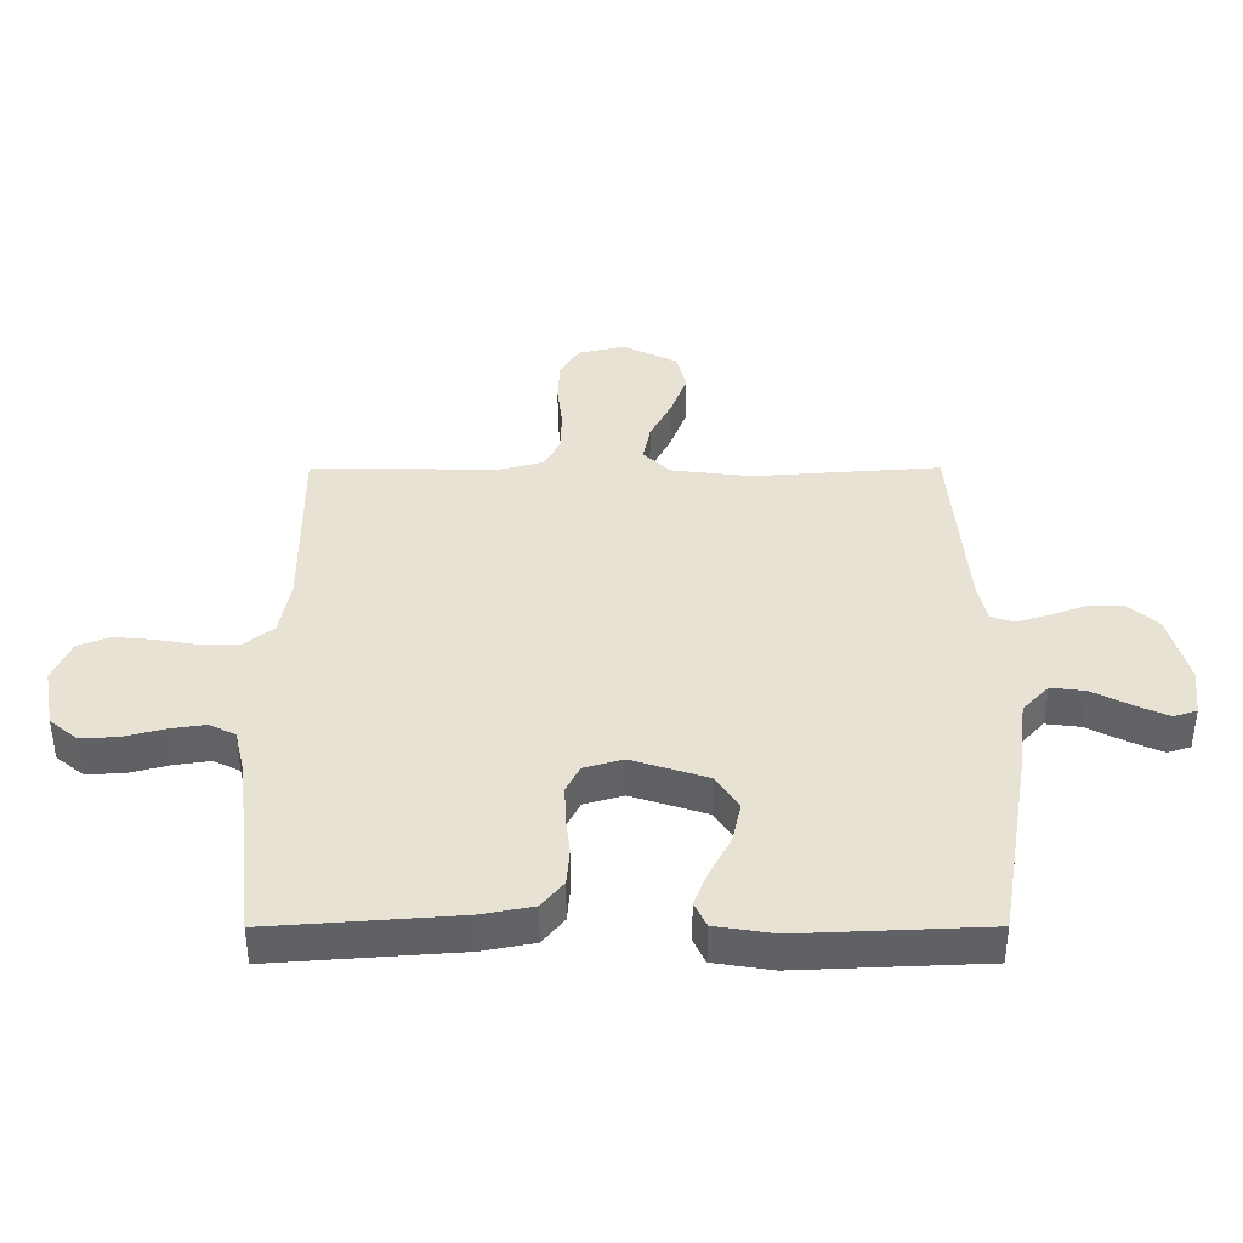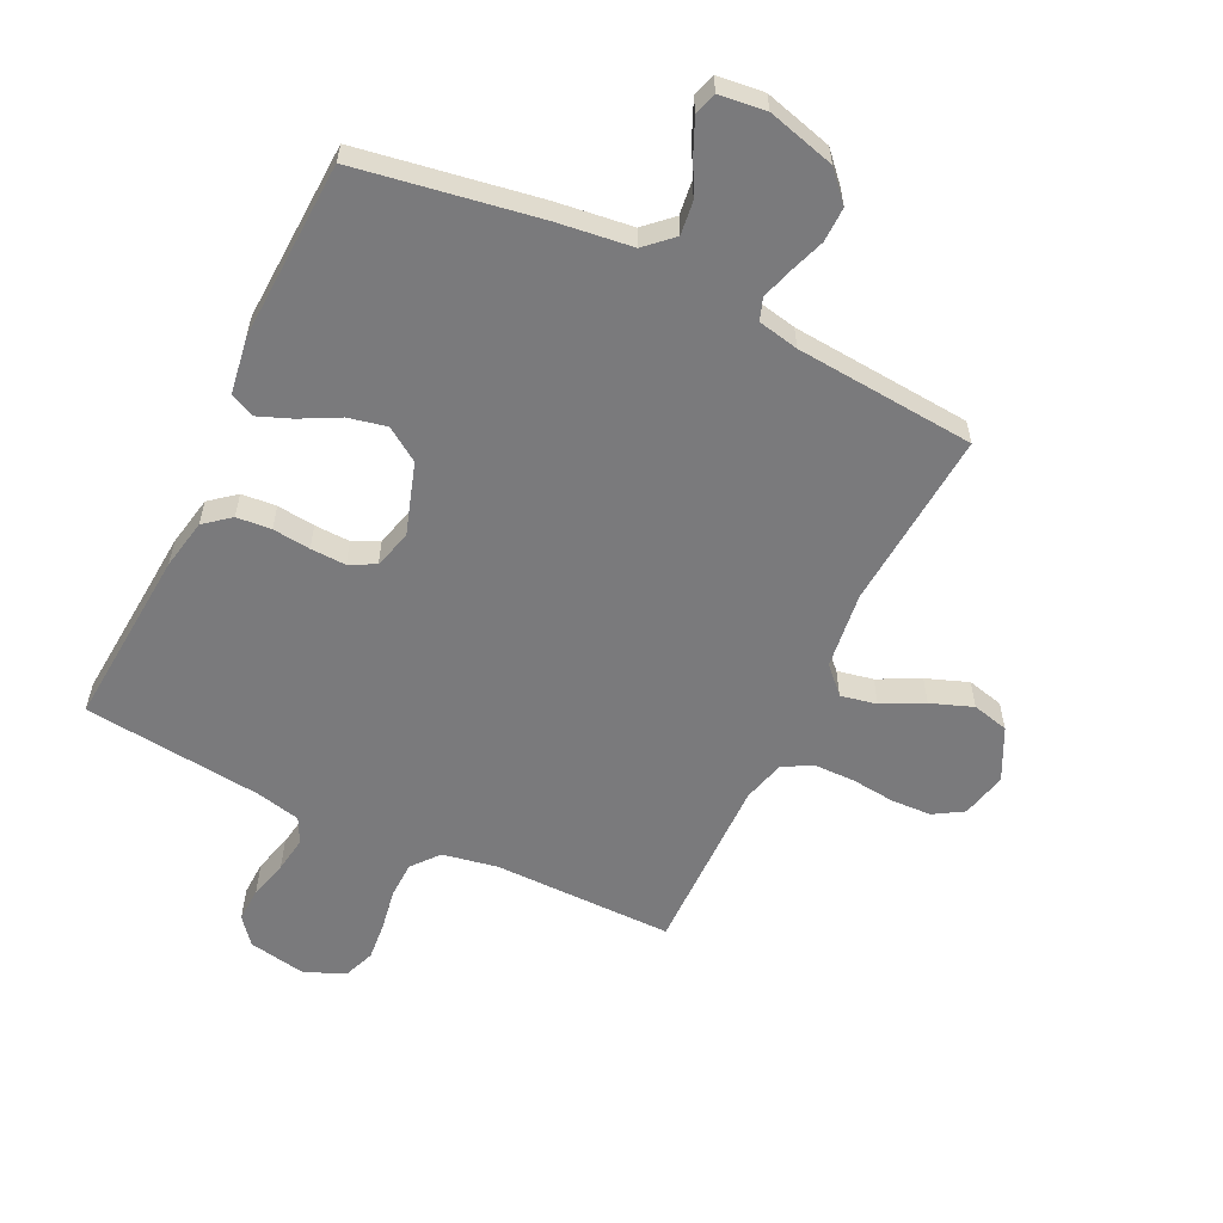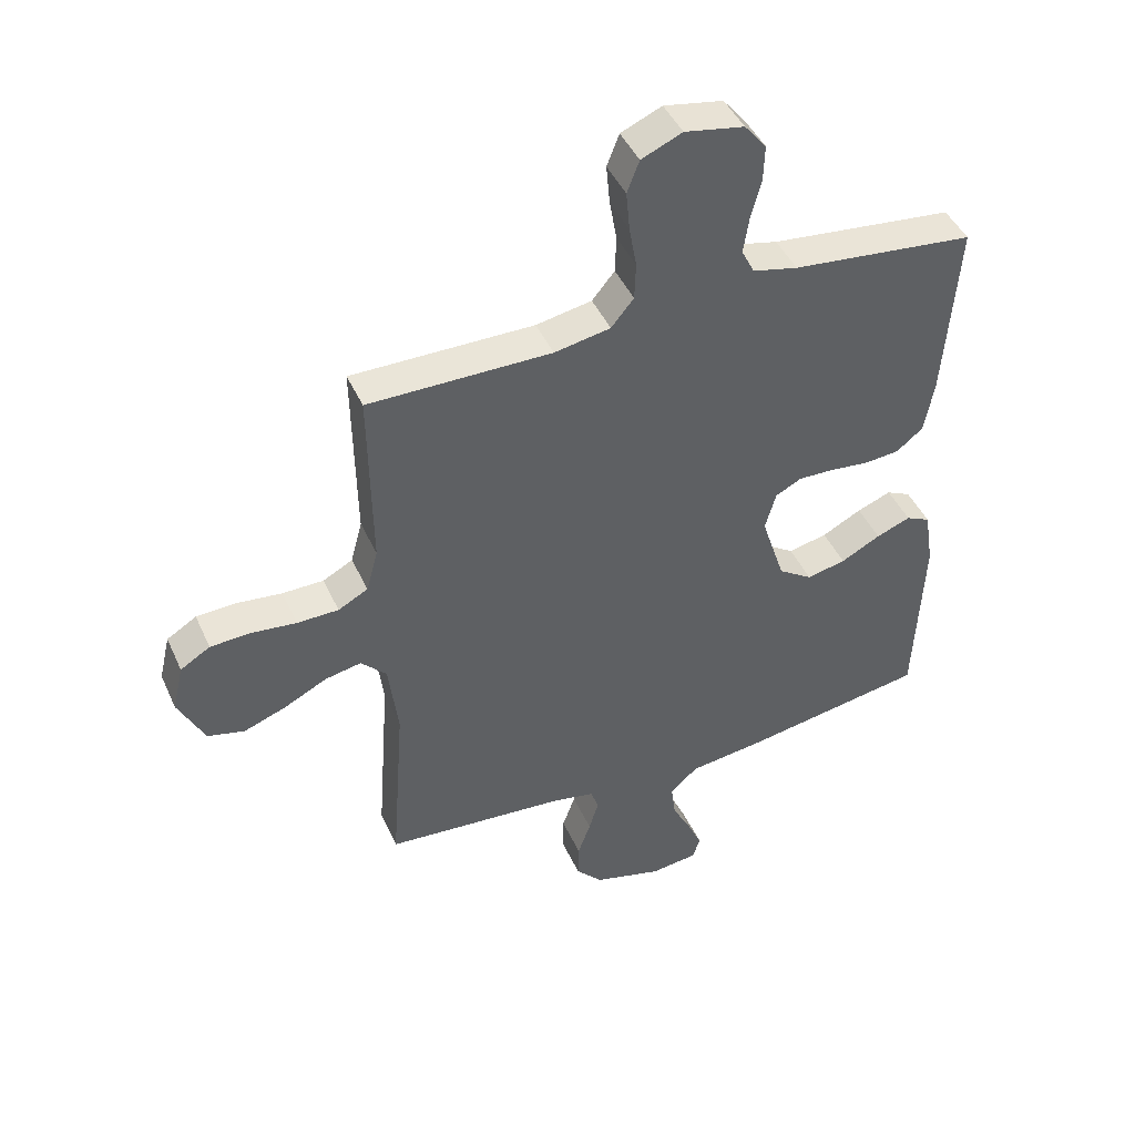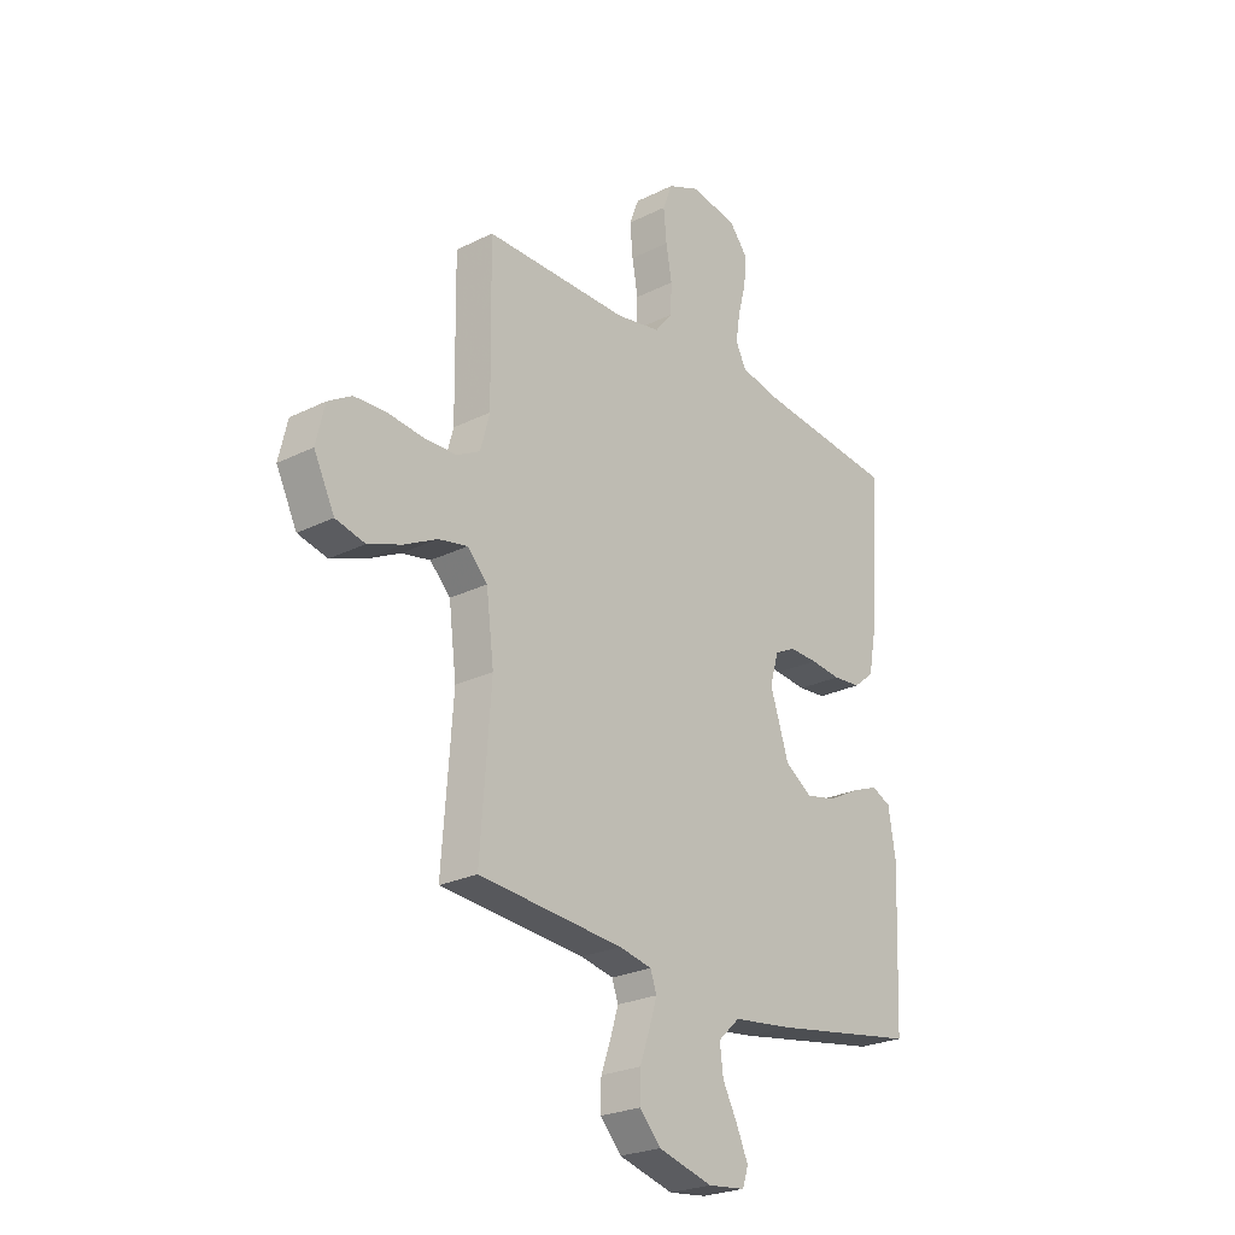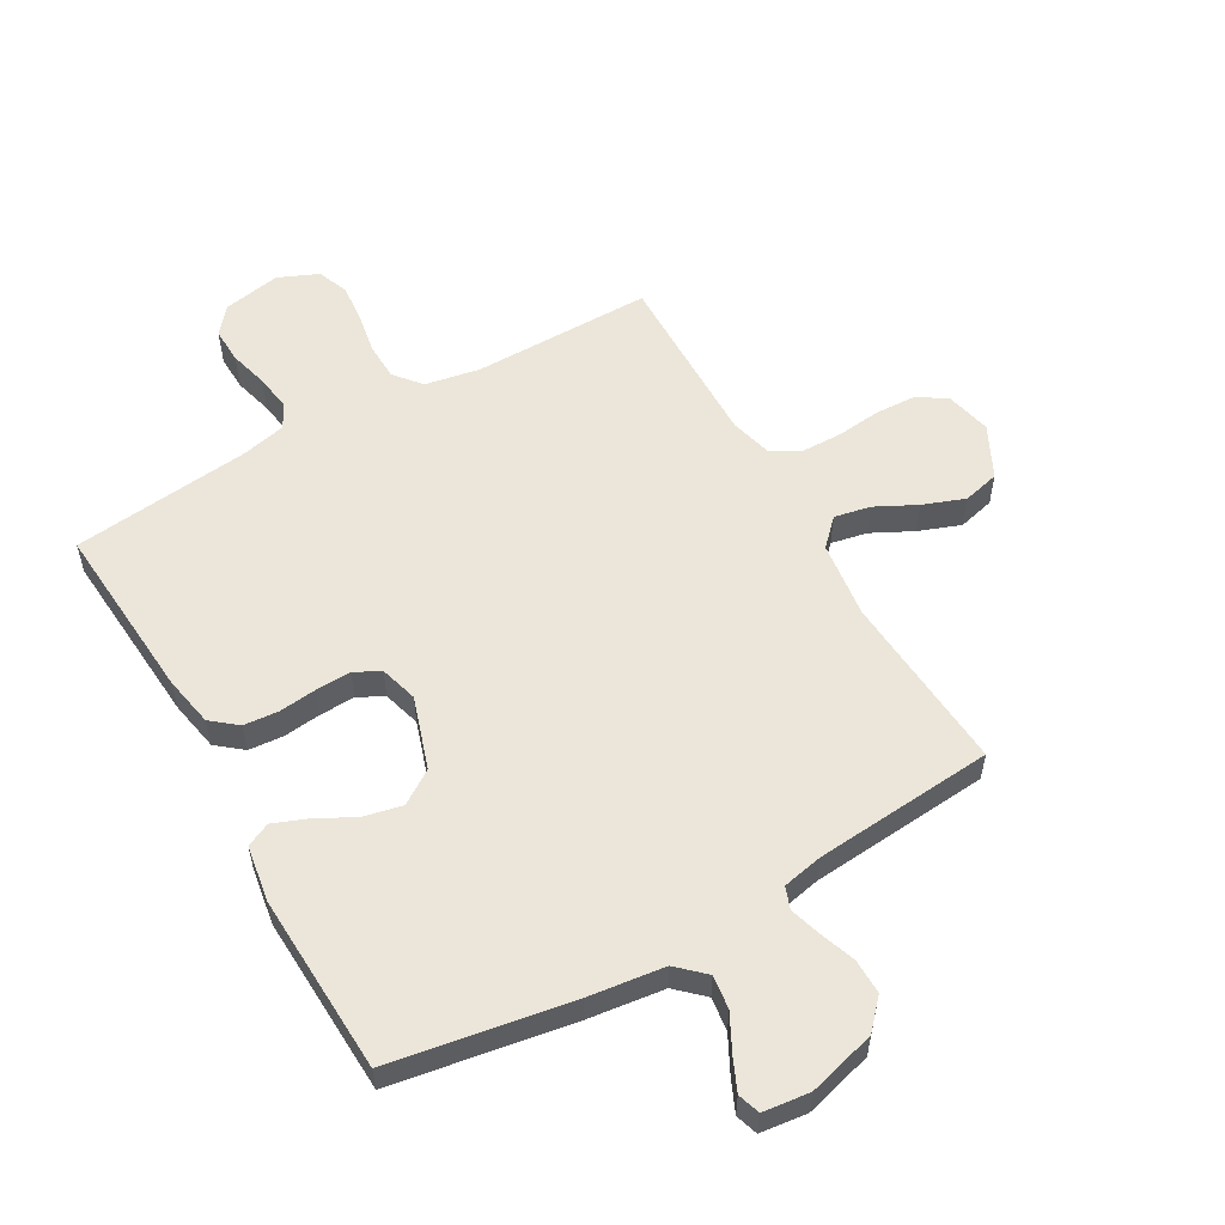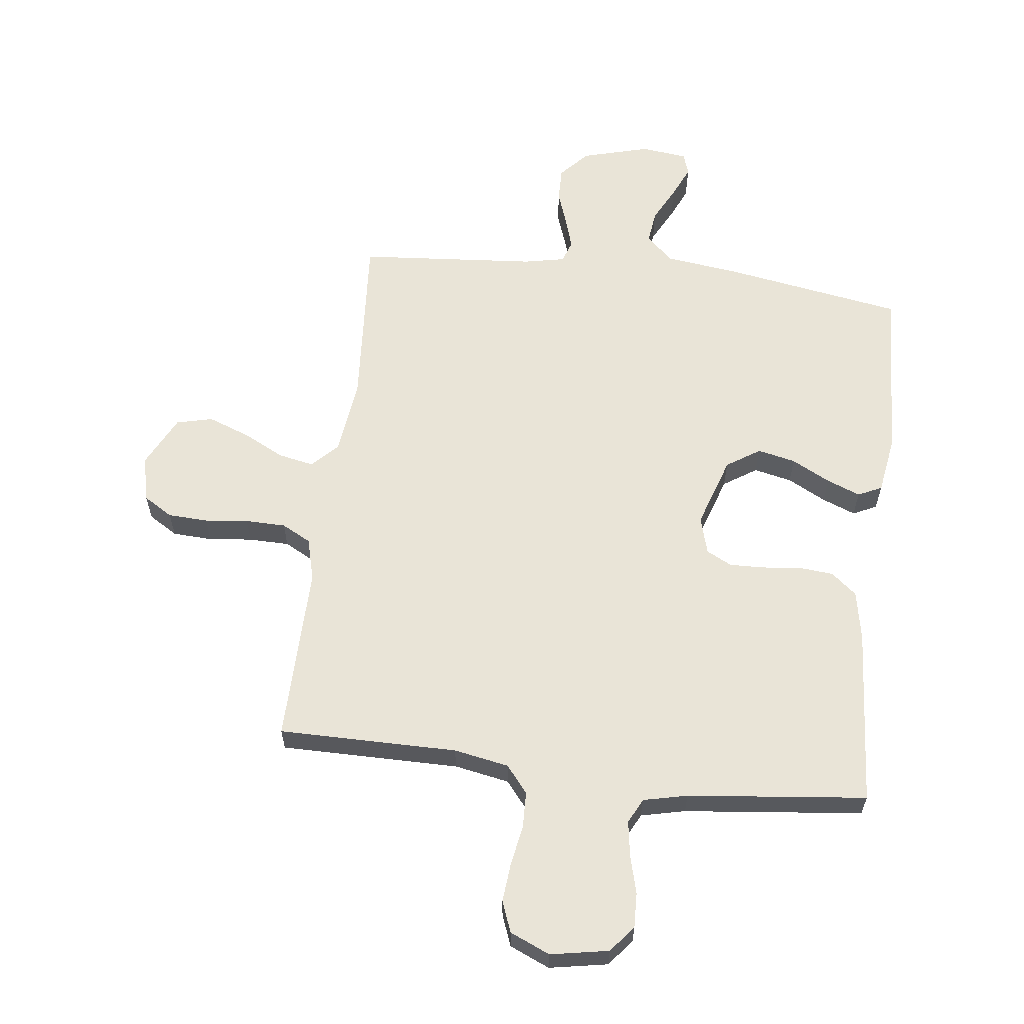
<metadata>
{"format":"obj","ext":"obj","renderer":"f3d","projection":"perspective","resolution":1024,"background":"white","views":[{"elev":40.0,"azim":89.9,"up":"+Y"},{"elev":-58.2,"azim":154.2,"up":"+Y"},{"elev":44.7,"azim":-23.4,"up":"+Z"},{"elev":-24.8,"azim":-50.9,"up":"+Z"},{"elev":56.0,"azim":150.3,"up":"+Y"},{"elev":60.8,"azim":7.0,"up":"+Y"}]}
</metadata>
<code>
v 0.5 0.07 -0.5
v 0.2 0.07 -0.55
v 0.073 0.07 -0.566
v 0.028 0.07 -0.608
v 0.035 0.07 -0.664
v 0.066 0.07 -0.724
v 0.09 0.07 -0.778
v 0.078 0.07 -0.815
v 0 0.07 -0.824
v -0.113 0.07 -0.793
v -0.157 0.07 -0.745
v -0.156 0.07 -0.687
v -0.135 0.07 -0.628
v -0.119 0.07 -0.576
v -0.132 0.07 -0.539
v -0.2 0.07 -0.525
v -0.5 0.07 -0.5
v -0.478 0.07 -0.2
v -0.494 0.07 -0.072
v -0.536 0.07 -0.029
v -0.596 0.07 -0.041
v -0.665 0.07 -0.076
v -0.735 0.07 -0.102
v -0.796 0.07 -0.087
v -0.839 0.07 0
v -0.821 0.07 0.077
v -0.772 0.07 0.107
v -0.705 0.07 0.11
v -0.632 0.07 0.102
v -0.564 0.07 0.103
v -0.515 0.07 0.129
v -0.496 0.07 0.2
v -0.5 0.07 0.5
v -0.2 0.07 0.499
v -0.108 0.07 0.516
v -0.071 0.07 0.561
v -0.069 0.07 0.622
v -0.081 0.07 0.69
v -0.087 0.07 0.755
v -0.067 0.07 0.807
v 0 0.07 0.836
v 0.097 0.07 0.818
v 0.133 0.07 0.774
v 0.131 0.07 0.715
v 0.114 0.07 0.651
v 0.105 0.07 0.592
v 0.126 0.07 0.55
v 0.2 0.07 0.533
v 0.5 0.07 0.5
v 0.478 0.07 0.2
v 0.462 0.07 0.116
v 0.419 0.07 0.081
v 0.361 0.07 0.076
v 0.298 0.07 0.083
v 0.239 0.07 0.085
v 0.196 0.07 0.063
v 0.178 0.07 0
v 0.217 0.07 -0.12
v 0.273 0.07 -0.157
v 0.337 0.07 -0.143
v 0.402 0.07 -0.109
v 0.458 0.07 -0.087
v 0.498 0.07 -0.106
v 0.513 0.07 -0.2
v 0.5 0 -0.5
v 0.2 0 -0.55
v 0.073 0 -0.566
v 0.028 0 -0.608
v 0.035 0 -0.664
v 0.066 0 -0.724
v 0.09 0 -0.778
v 0.078 0 -0.815
v 0 0 -0.824
v -0.113 0 -0.793
v -0.157 0 -0.745
v -0.156 0 -0.687
v -0.135 0 -0.628
v -0.119 0 -0.576
v -0.132 0 -0.539
v -0.2 0 -0.525
v -0.5 0 -0.5
v -0.478 0 -0.2
v -0.494 0 -0.072
v -0.536 0 -0.029
v -0.596 0 -0.041
v -0.665 0 -0.076
v -0.735 0 -0.102
v -0.796 0 -0.087
v -0.839 0 0
v -0.821 0 0.077
v -0.772 0 0.107
v -0.705 0 0.11
v -0.632 0 0.102
v -0.564 0 0.103
v -0.515 0 0.129
v -0.496 0 0.2
v -0.5 0 0.5
v -0.2 0 0.499
v -0.108 0 0.516
v -0.071 0 0.561
v -0.069 0 0.622
v -0.081 0 0.69
v -0.087 0 0.755
v -0.067 0 0.807
v 0 0 0.836
v 0.097 0 0.818
v 0.133 0 0.774
v 0.131 0 0.715
v 0.114 0 0.651
v 0.105 0 0.592
v 0.126 0 0.55
v 0.2 0 0.533
v 0.5 0 0.5
v 0.478 0 0.2
v 0.462 0 0.116
v 0.419 0 0.081
v 0.361 0 0.076
v 0.298 0 0.083
v 0.239 0 0.085
v 0.196 0 0.063
v 0.178 0 0
v 0.217 0 -0.12
v 0.273 0 -0.157
v 0.337 0 -0.143
v 0.402 0 -0.109
v 0.458 0 -0.087
v 0.498 0 -0.106
v 0.513 0 -0.2
f 1 2 3
f 64 1 3
f 63 64 3
f 62 63 3
f 61 62 3
f 60 61 3
f 59 60 3 4
f 58 59 4
f 57 58 4
f 52 53 54
f 51 52 54
f 50 51 54
f 49 50 54
f 48 49 54
f 47 48 54 55
f 46 47 55 56
f 43 44 45
f 42 43 45
f 41 42 45
f 40 41 45
f 39 40 45
f 38 39 45
f 37 38 45
f 36 37 45 46
f 46 56 57
f 36 46 57
f 35 36 57
f 32 33 34
f 35 57 4
f 34 35 4
f 32 34 4
f 31 32 4
f 27 28 29
f 26 27 29
f 25 26 29
f 24 25 29
f 23 24 29
f 22 23 29
f 21 22 29
f 20 21 29 30
f 16 17 18
f 15 16 18 19
f 11 12 13
f 10 11 13
f 9 10 13
f 8 9 13
f 7 8 13
f 6 7 13
f 5 6 13
f 5 13 14
f 4 5 14 15
f 19 20 30 31
f 4 15 19 31
f 67 66 65
f 67 65 128
f 67 128 127
f 67 127 126
f 67 126 125
f 67 125 124
f 68 67 124 123
f 68 123 122
f 68 122 121
f 118 117 116
f 118 116 115
f 118 115 114
f 118 114 113
f 118 113 112
f 119 118 112 111
f 120 119 111 110
f 109 108 107
f 109 107 106
f 109 106 105
f 109 105 104
f 109 104 103
f 109 103 102
f 109 102 101
f 110 109 101 100
f 121 120 110
f 121 110 100
f 121 100 99
f 98 97 96
f 68 121 99
f 68 99 98
f 68 98 96
f 68 96 95
f 93 92 91
f 93 91 90
f 93 90 89
f 93 89 88
f 93 88 87
f 93 87 86
f 93 86 85
f 94 93 85 84
f 82 81 80
f 83 82 80 79
f 77 76 75
f 77 75 74
f 77 74 73
f 77 73 72
f 77 72 71
f 77 71 70
f 77 70 69
f 78 77 69
f 79 78 69 68
f 95 94 84 83
f 95 83 79 68
f 1 65 66 2
f 2 66 67 3
f 3 67 68 4
f 4 68 69 5
f 5 69 70 6
f 6 70 71 7
f 7 71 72 8
f 8 72 73 9
f 9 73 74 10
f 10 74 75 11
f 11 75 76 12
f 12 76 77 13
f 13 77 78 14
f 14 78 79 15
f 15 79 80 16
f 16 80 81 17
f 17 81 82 18
f 18 82 83 19
f 19 83 84 20
f 20 84 85 21
f 21 85 86 22
f 22 86 87 23
f 23 87 88 24
f 24 88 89 25
f 25 89 90 26
f 26 90 91 27
f 27 91 92 28
f 28 92 93 29
f 29 93 94 30
f 30 94 95 31
f 31 95 96 32
f 32 96 97 33
f 33 97 98 34
f 34 98 99 35
f 35 99 100 36
f 36 100 101 37
f 37 101 102 38
f 38 102 103 39
f 39 103 104 40
f 40 104 105 41
f 41 105 106 42
f 42 106 107 43
f 43 107 108 44
f 44 108 109 45
f 45 109 110 46
f 46 110 111 47
f 47 111 112 48
f 48 112 113 49
f 49 113 114 50
f 50 114 115 51
f 51 115 116 52
f 52 116 117 53
f 53 117 118 54
f 54 118 119 55
f 55 119 120 56
f 56 120 121 57
f 57 121 122 58
f 58 122 123 59
f 59 123 124 60
f 60 124 125 61
f 61 125 126 62
f 62 126 127 63
f 63 127 128 64
f 64 128 65 1

</code>
